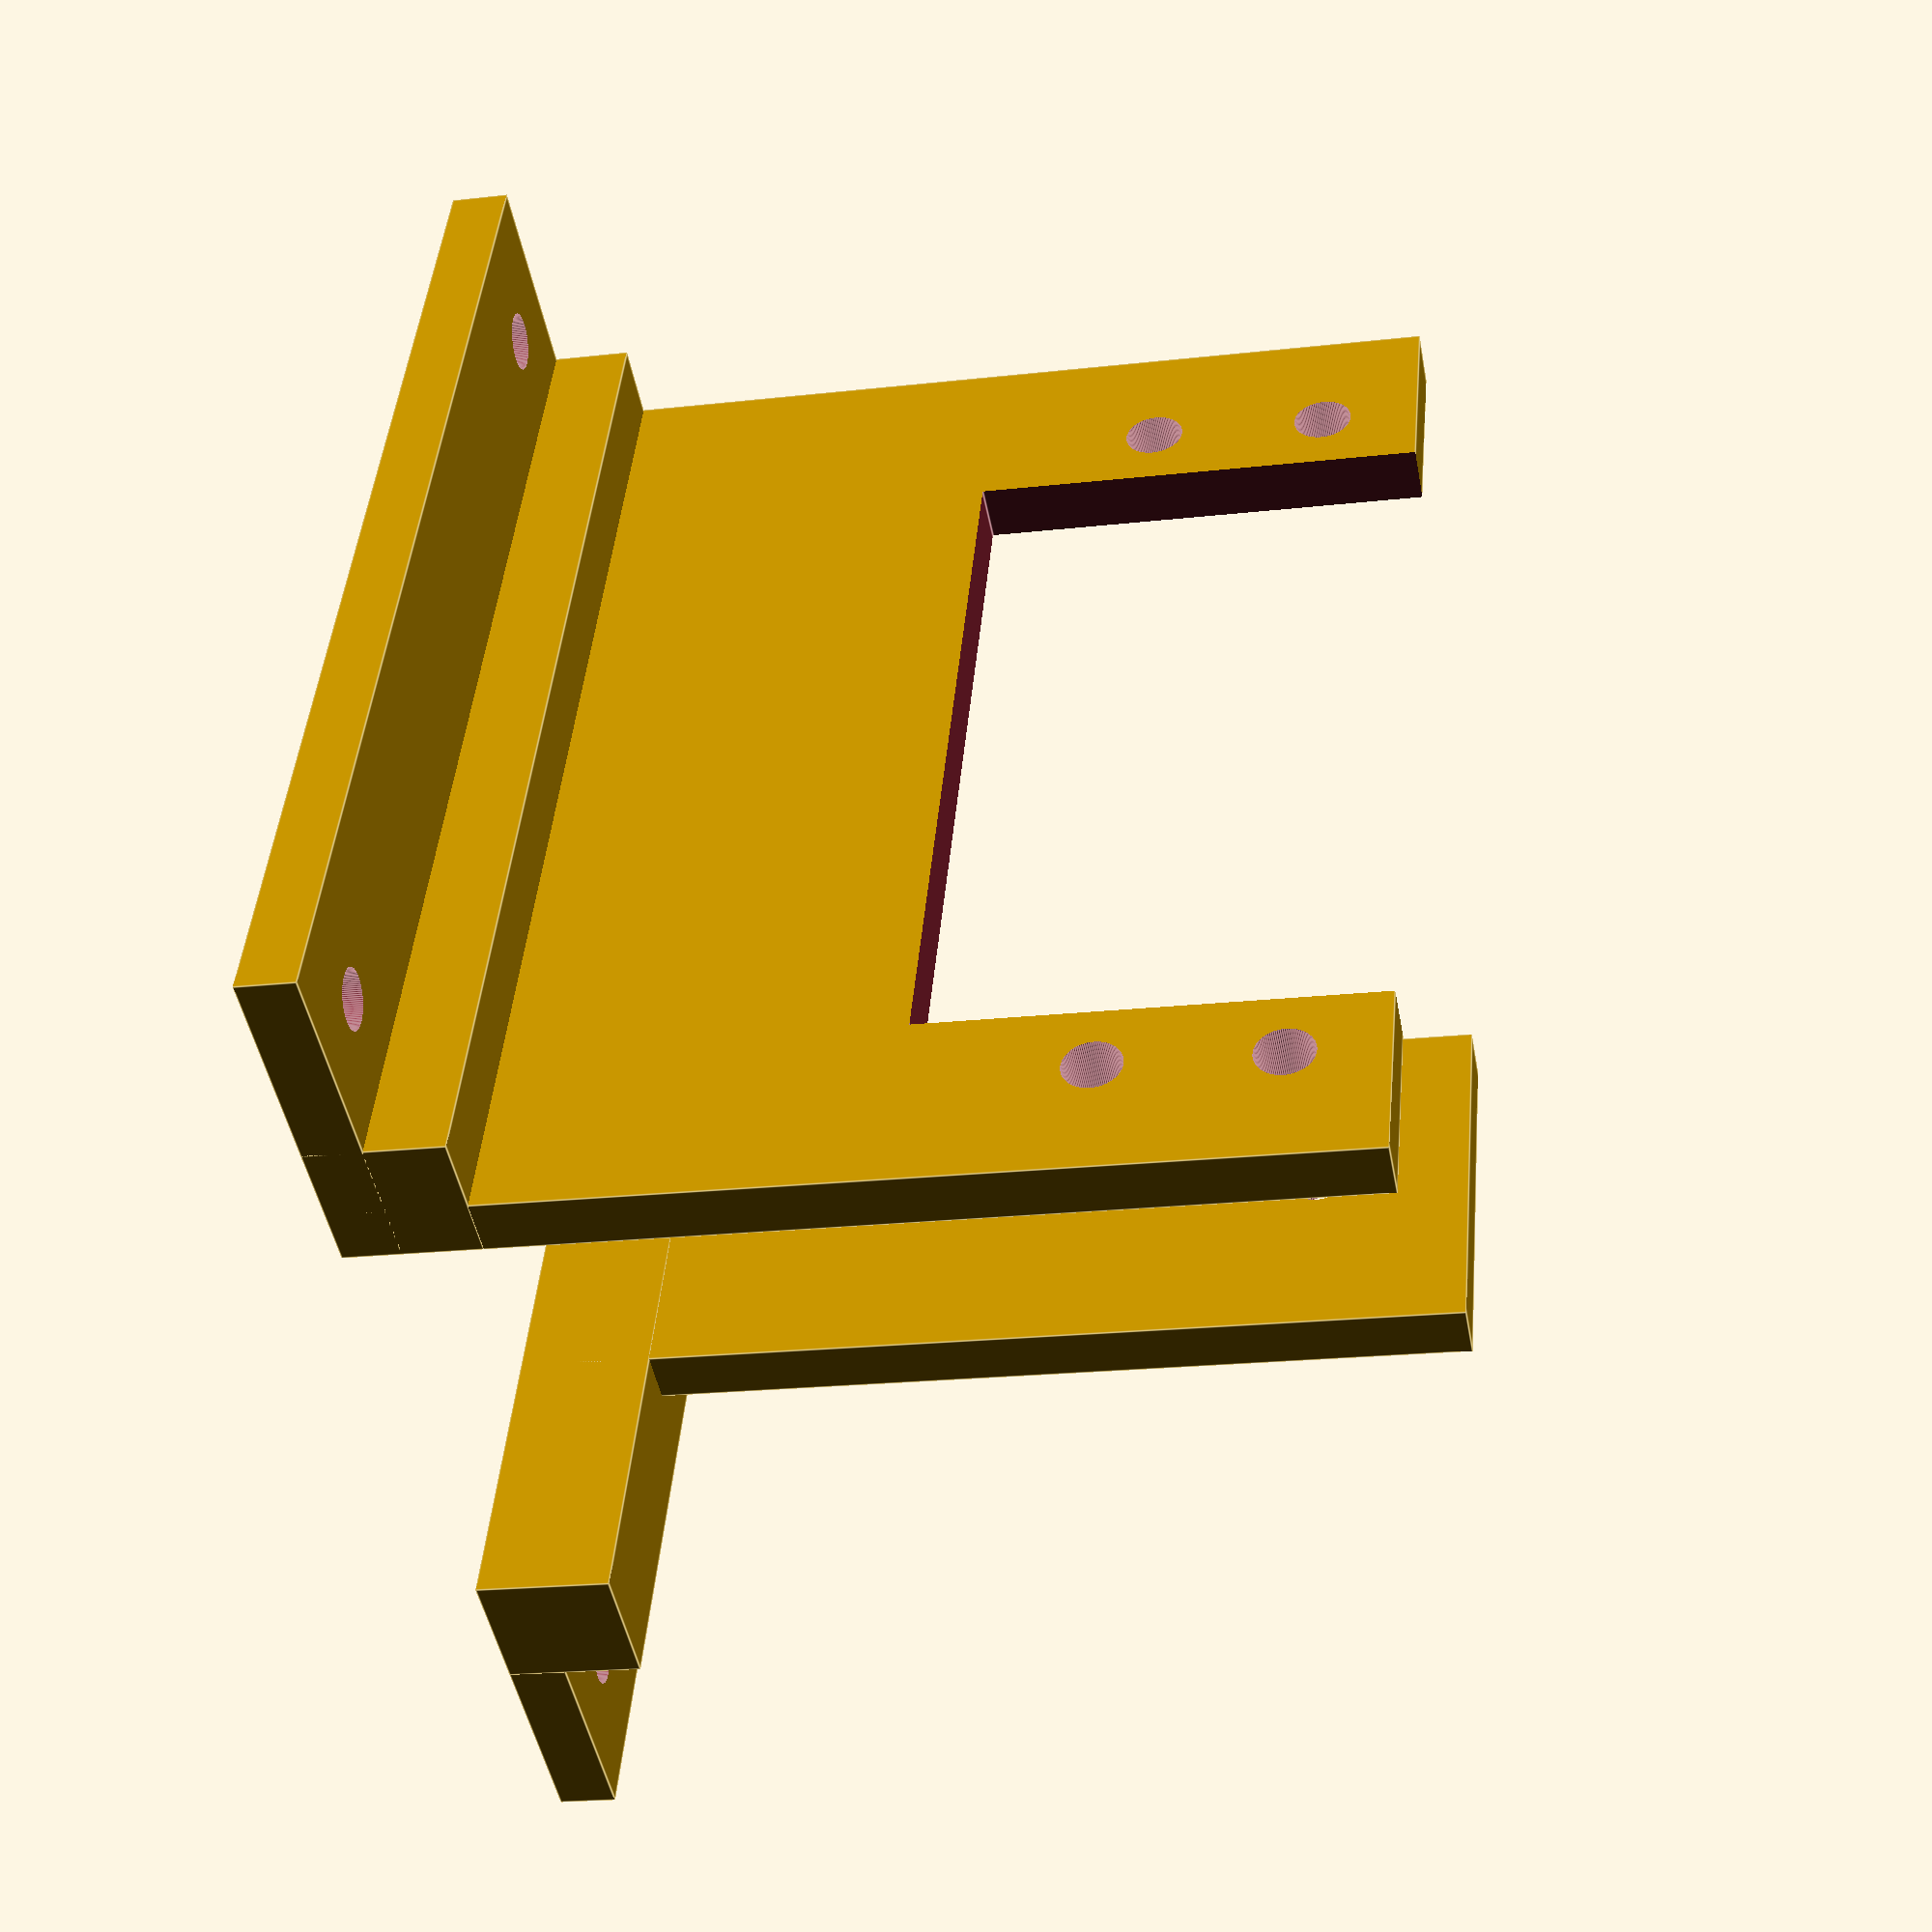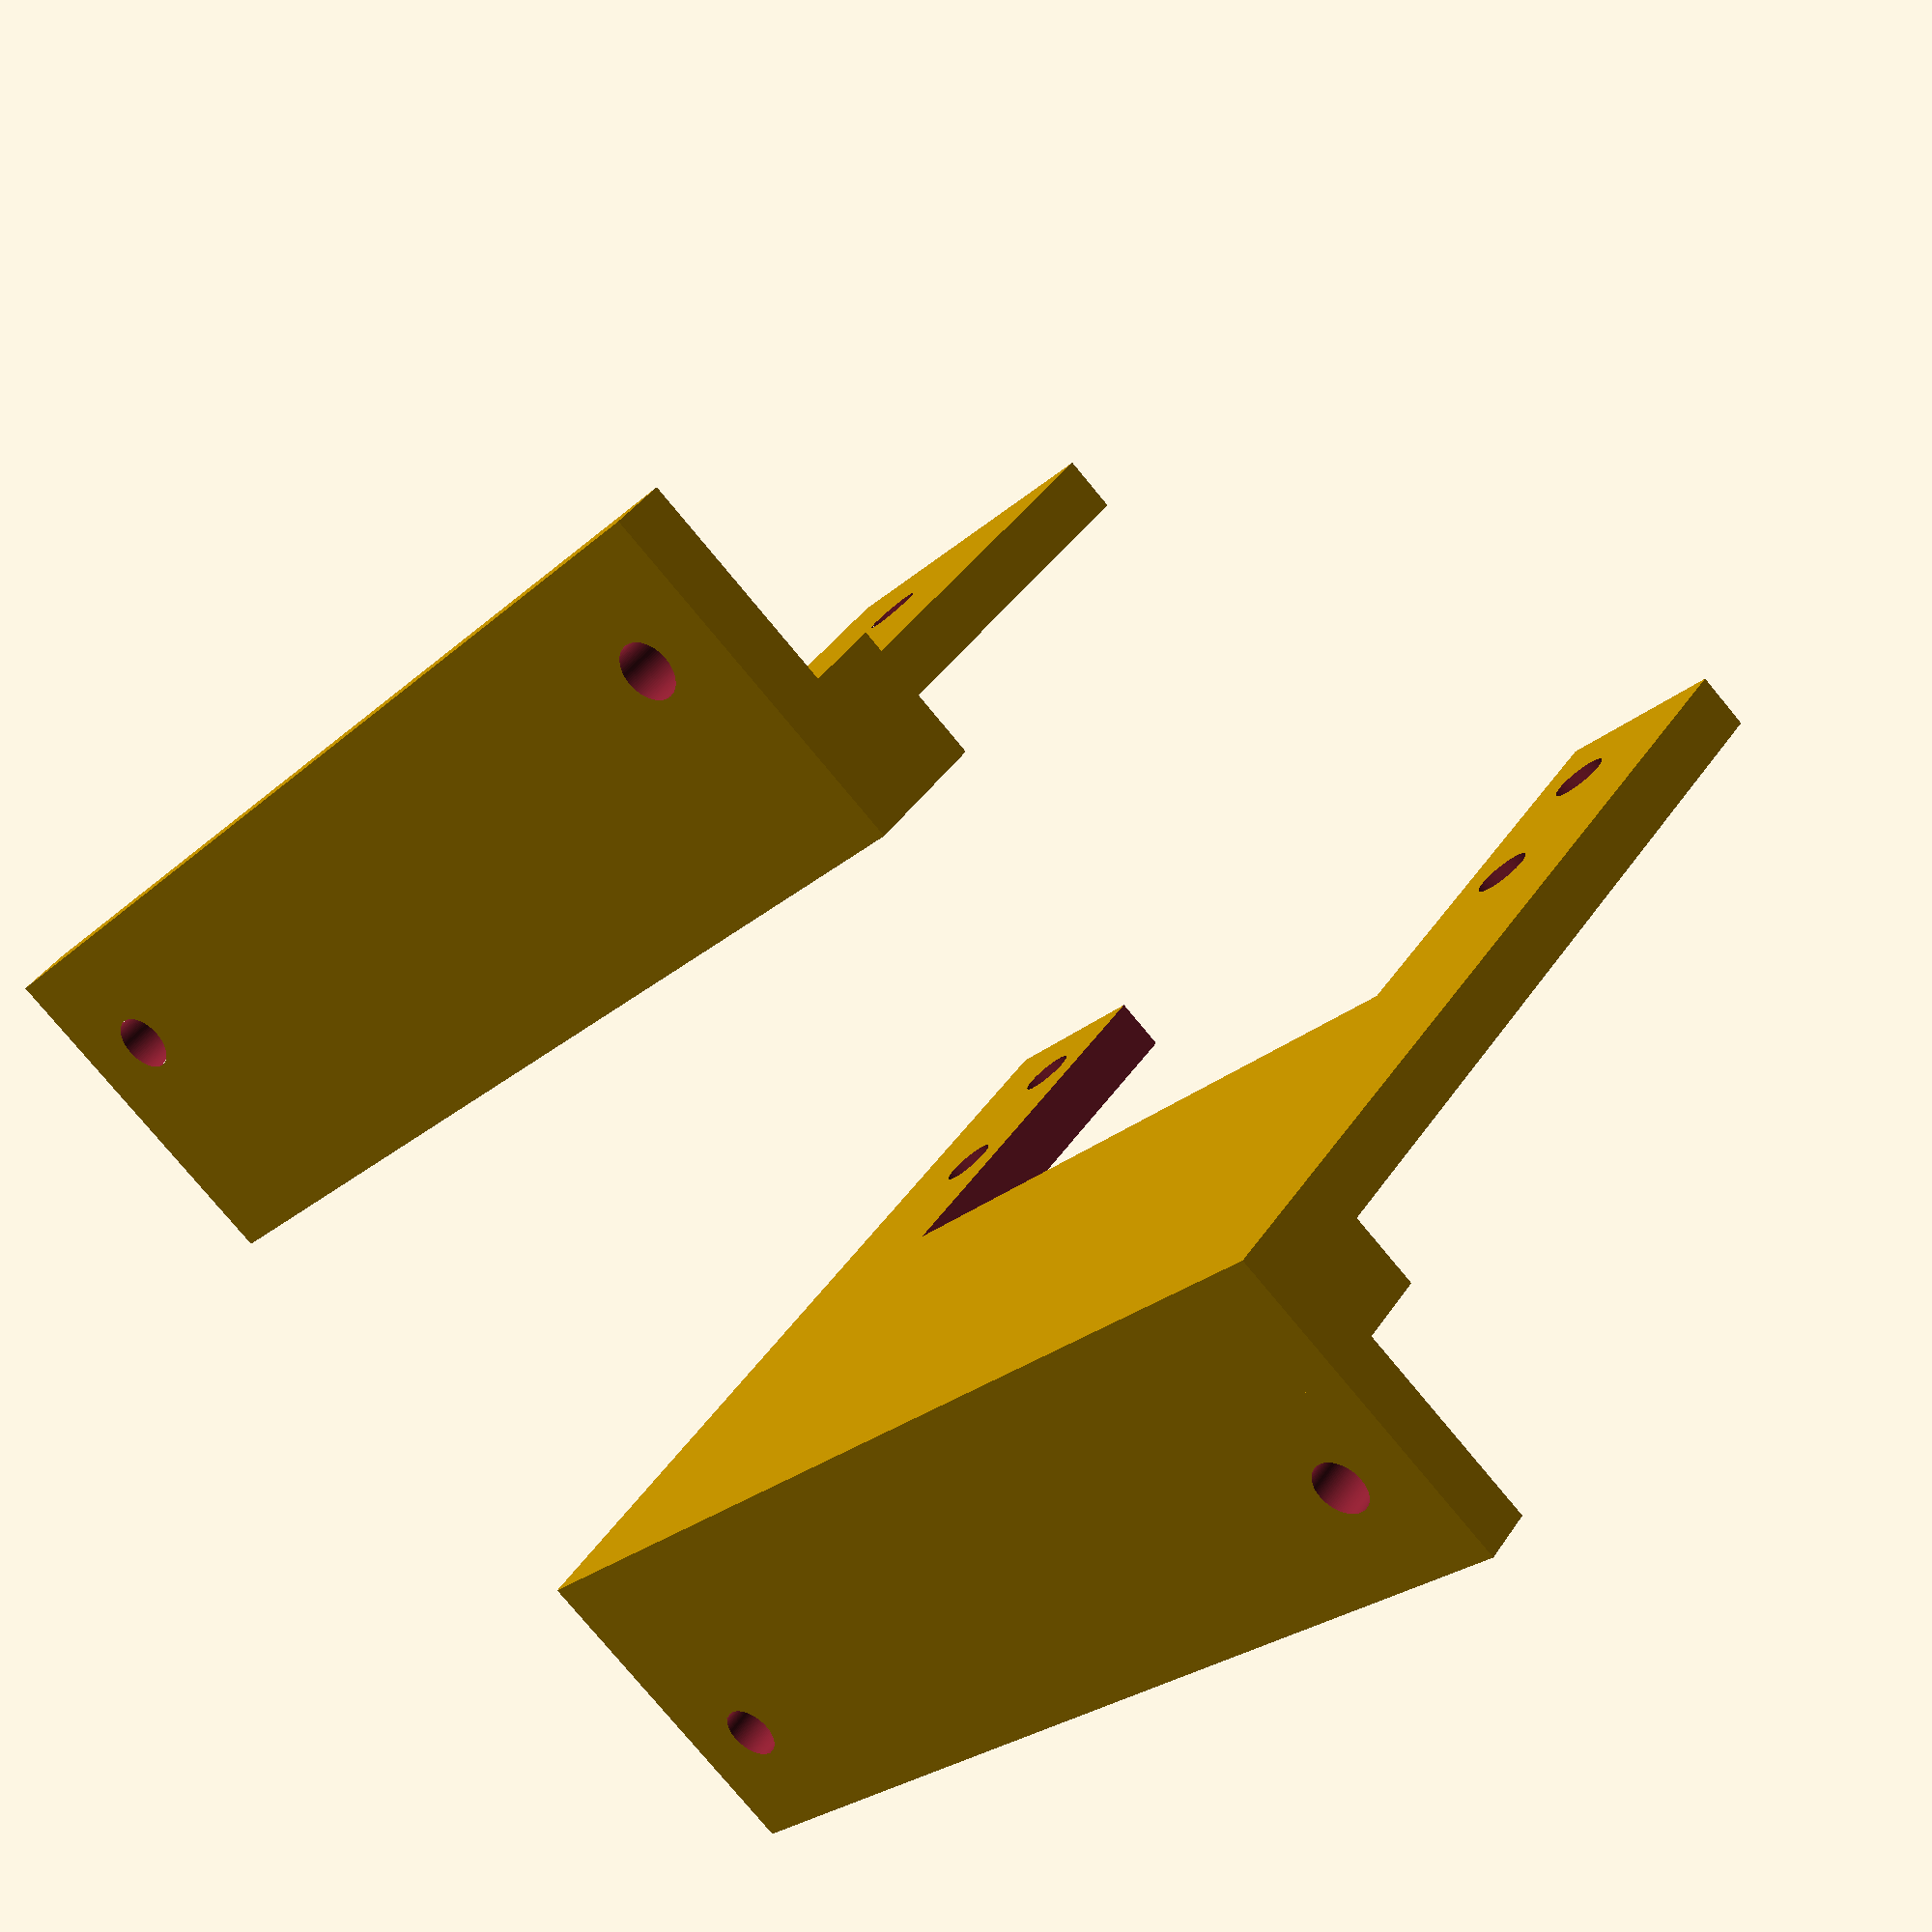
<openscad>

difference(){
	union(){        
        translate([0,-20,0]){
           cube([60,50,3], center=false);
        }
        translate([25,-20,-28]){
           cube([20,50,3], center=false);
        }
        translate([0,-20,-28-15]){
           cube([60,3,18], center=false);
        }
        translate([0,-20,-32]){
           cube([60,7,7], center=false);
        }
        
        translate([0,-20,-28-15+43]){
           cube([60,3,18], center=false);
        }
        translate([0,-20,-28-15+43]){
           cube([60,7,7], center=false);
        }
        
       
        
	}
	union() {



        translate([5,0,12]){
            rotate(a = [90,0,0]) {
                cylinder(h=300, r=1.5, $fn=100, center=true);
            }
        }	
        translate([55,0,12]){
            rotate(a = [90,0,0]) {
                cylinder(h=300, r=1.5, $fn=100, center=true);
            }
        }	
        
        translate([5,0,-37]){
            rotate(a = [90,0,0]) {
                cylinder(h=300, r=1.5, $fn=100, center=true);
            }
        }	
        translate([55,0,-37]){
            rotate(a = [90,0,0]) {
                cylinder(h=300, r=1.5, $fn=100, center=true);
            }
        }	
        
        
        translate([6.5,25,0]){
            rotate(a = [0,0,90]) {
                cylinder(h=30, r=1.5, $fn=100, center=true);
            }
        }	
        translate([60-6.5,25,0]){
            rotate(a = [0,0,90]) {
                cylinder(h=30, r=1.5, $fn=100, center=true);
            }
        }	

        translate([6.5,25-9,0]){
            rotate(a = [0,0,90]) {
                cylinder(h=30, r=1.5, $fn=100, center=true);
            }
        }	
        translate([60-6.5,25-9,0]){
            rotate(a = [0,0,90]) {
                cylinder(h=30, r=1.5, $fn=100, center=true);
            }
        }	
        translate([10,7,-1]){
           cube([40,25,5], center=false);
        }

        translate([35,30-8,0]){
            rotate(a = [0,0,90]) {
                cylinder(h=300, r=1.5, $fn=100, center=true);
            }
        }	




	}
}

</openscad>
<views>
elev=46.5 azim=95.2 roll=10.6 proj=p view=edges
elev=79.1 azim=318.2 roll=219.7 proj=p view=wireframe
</views>
